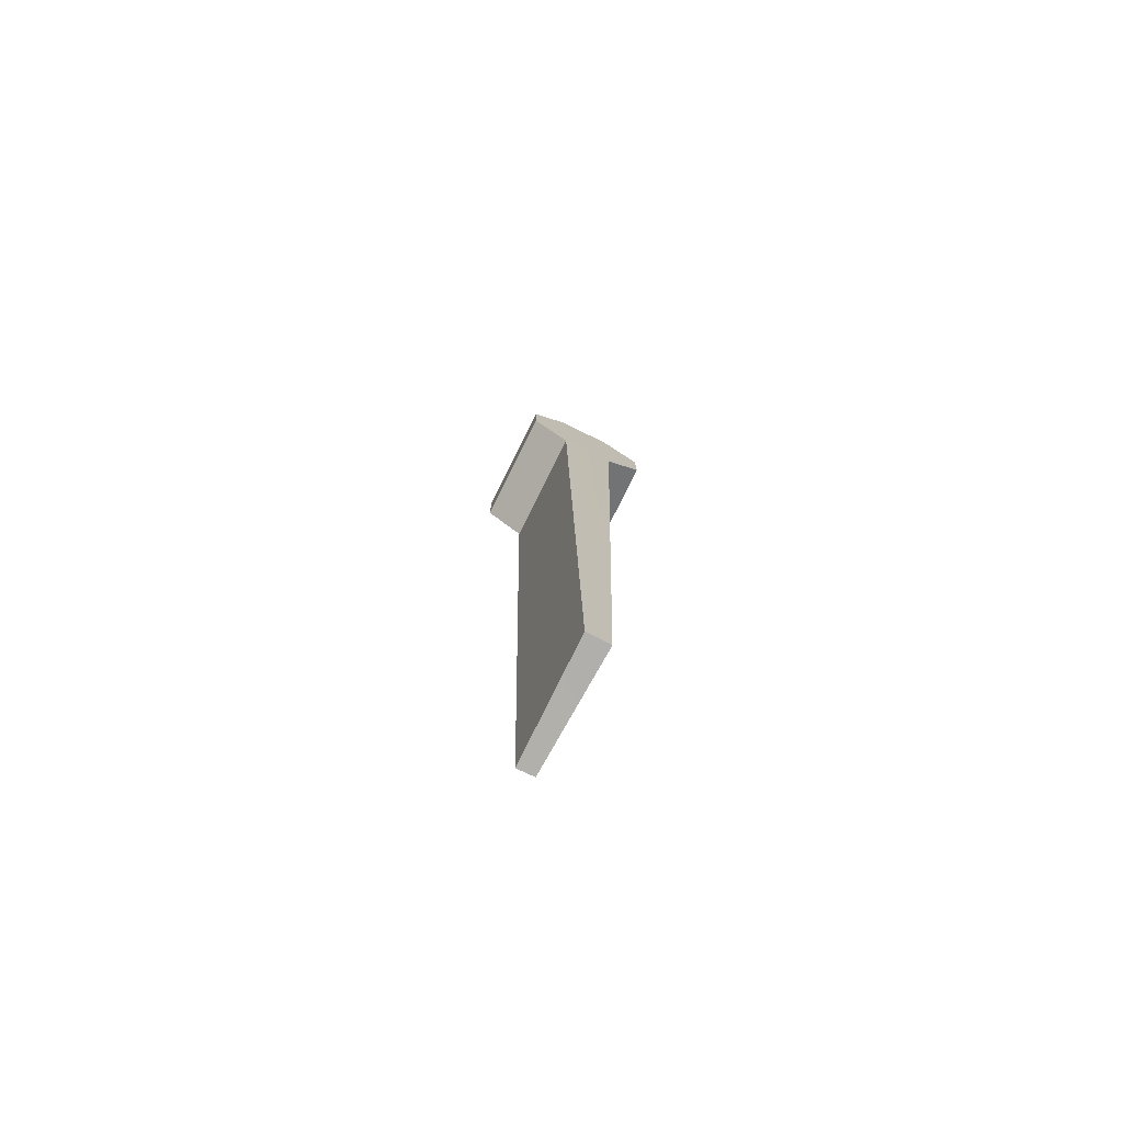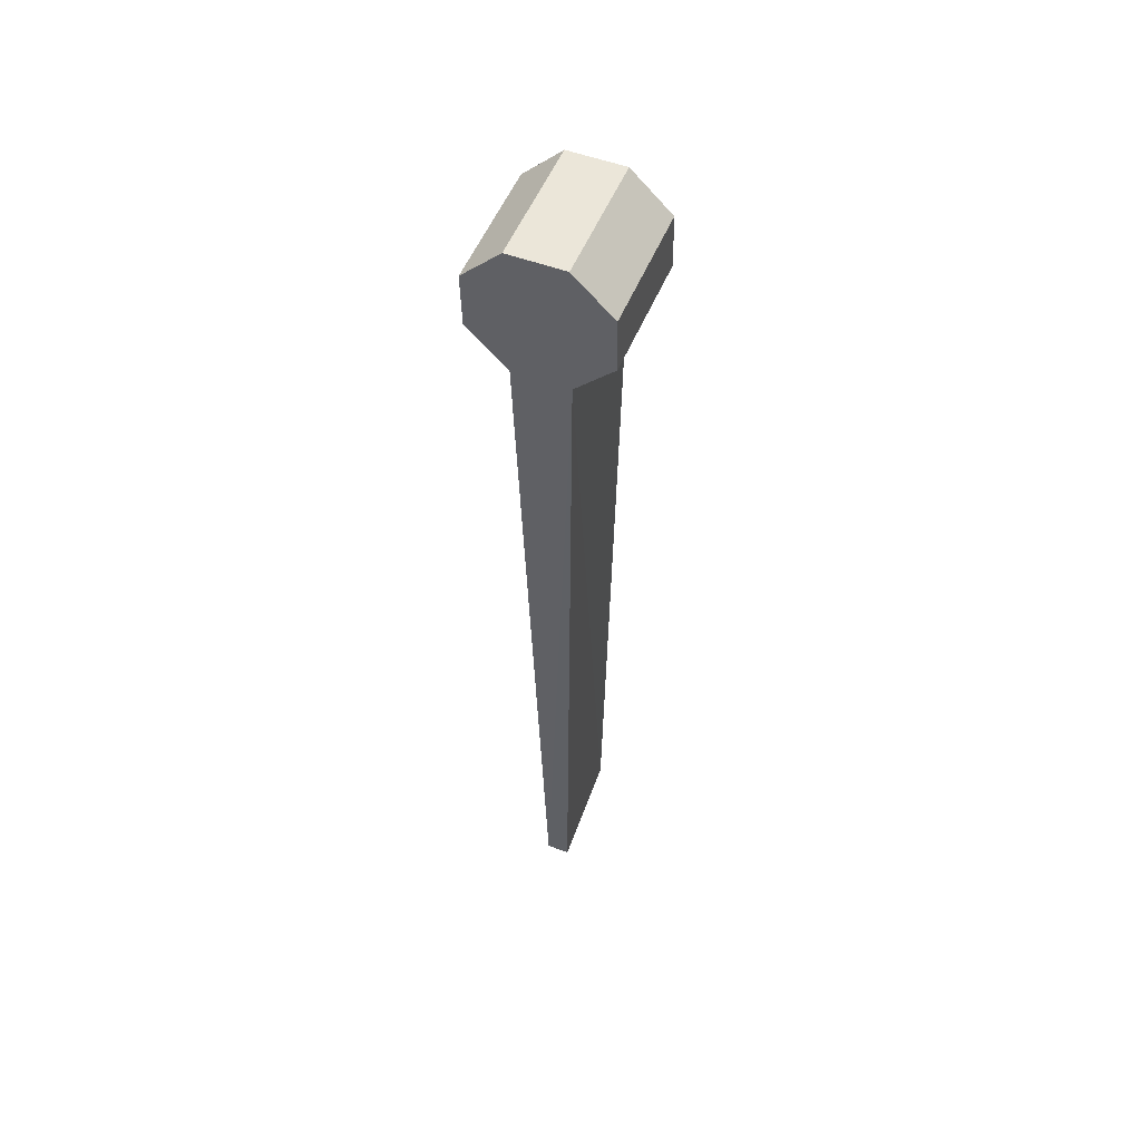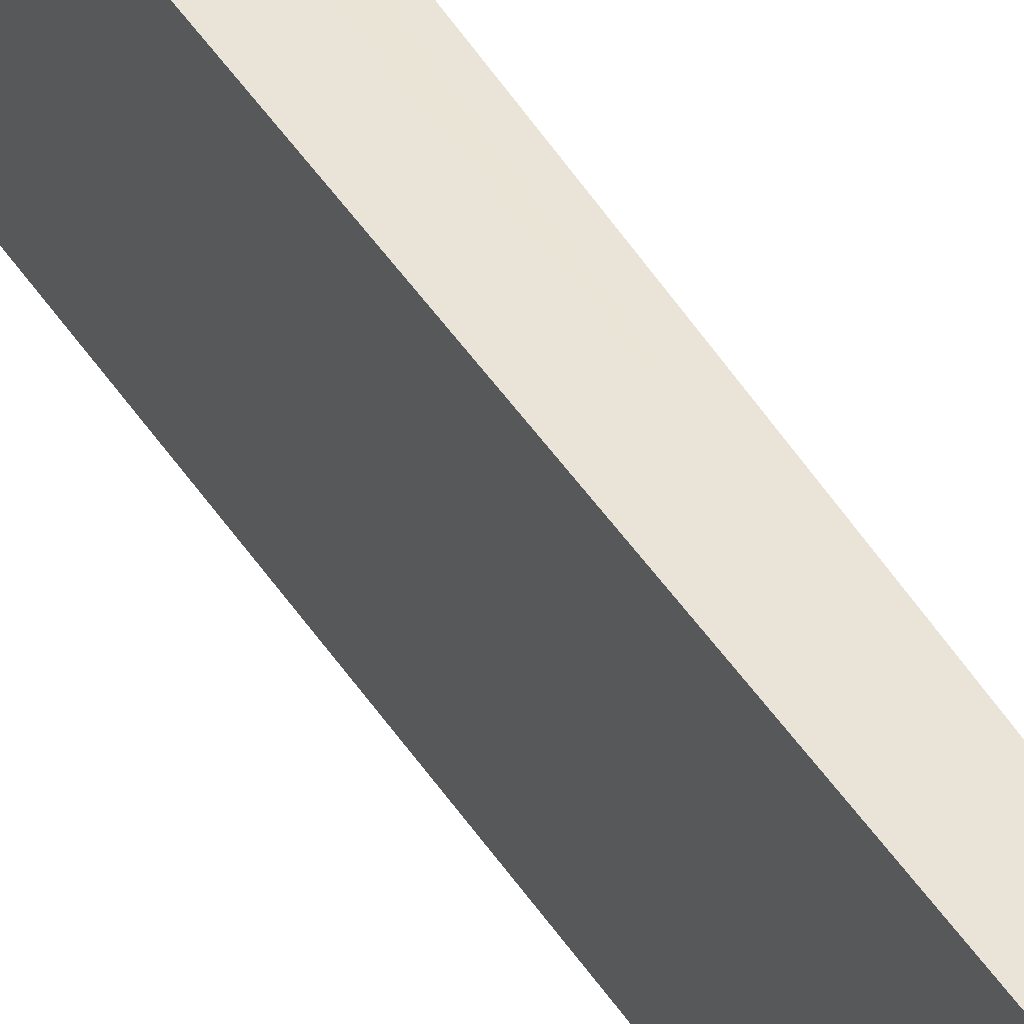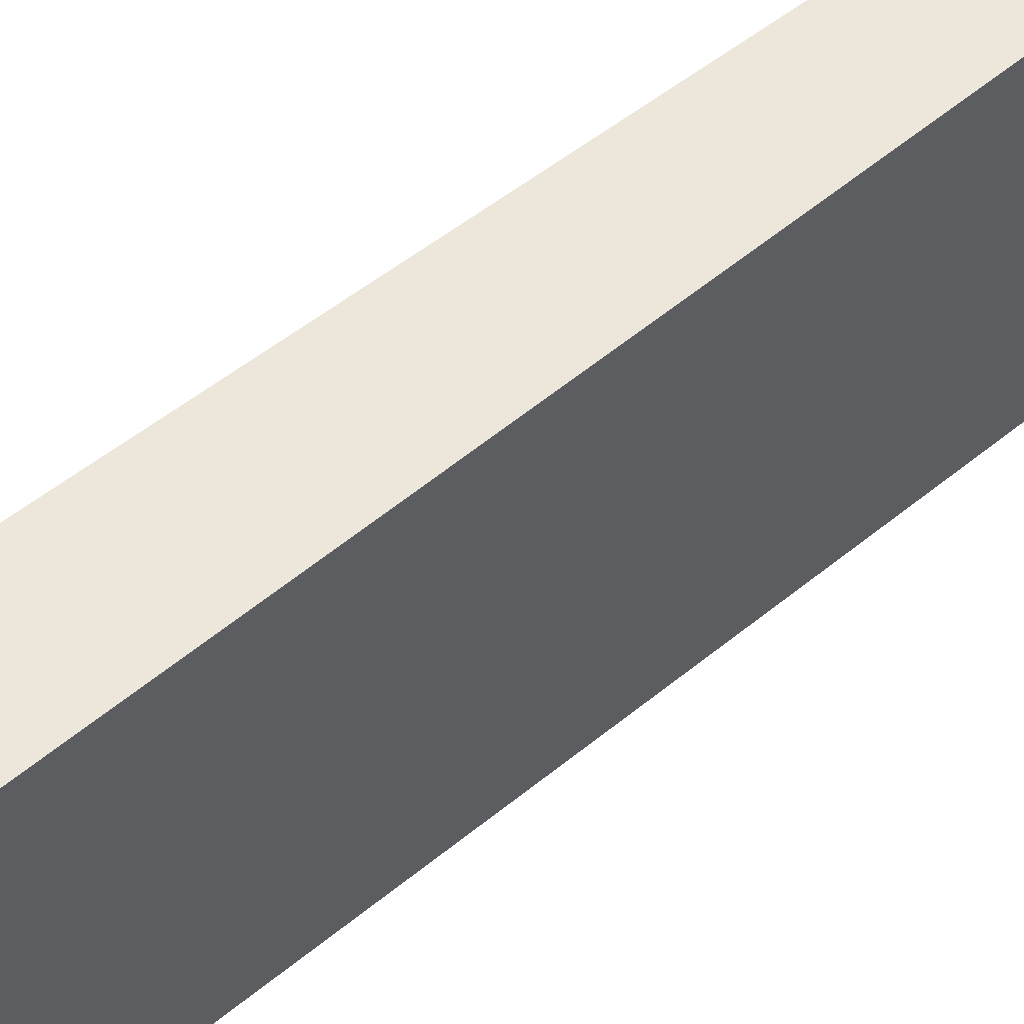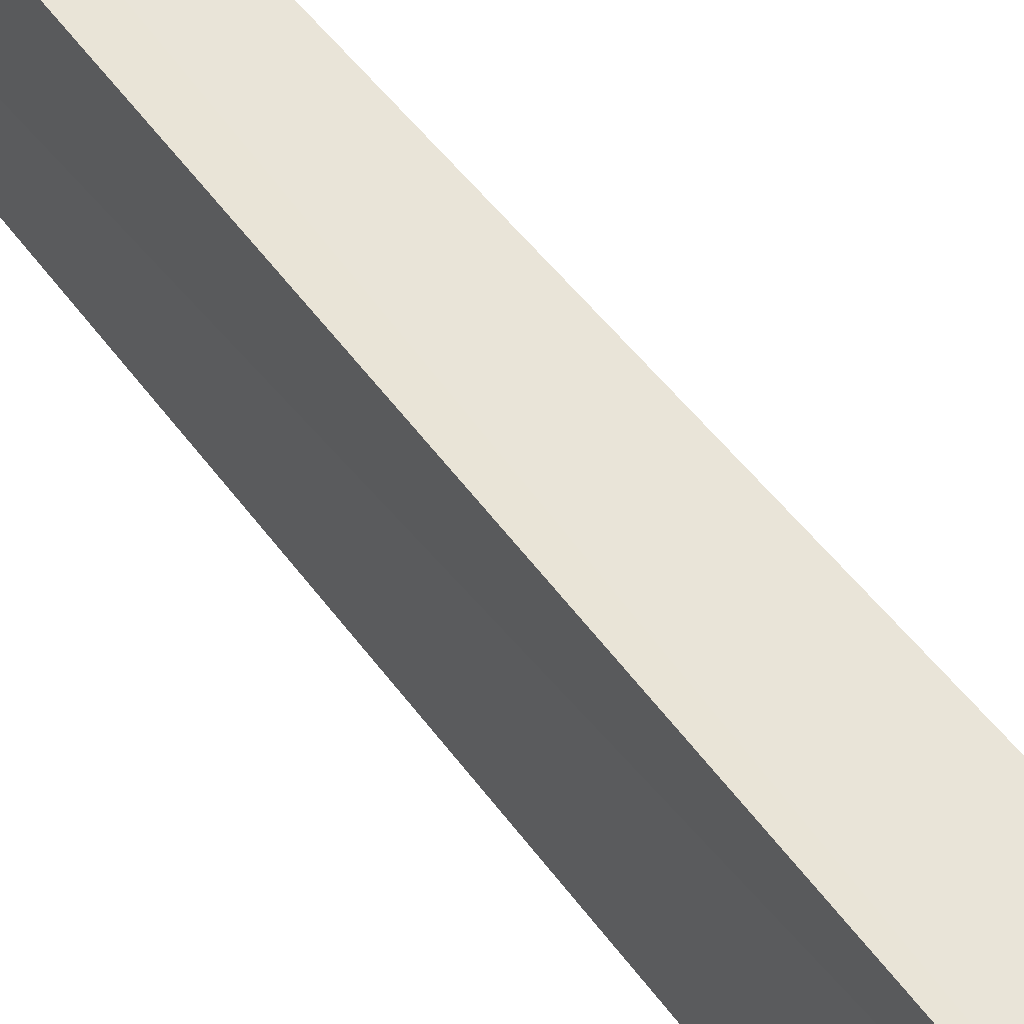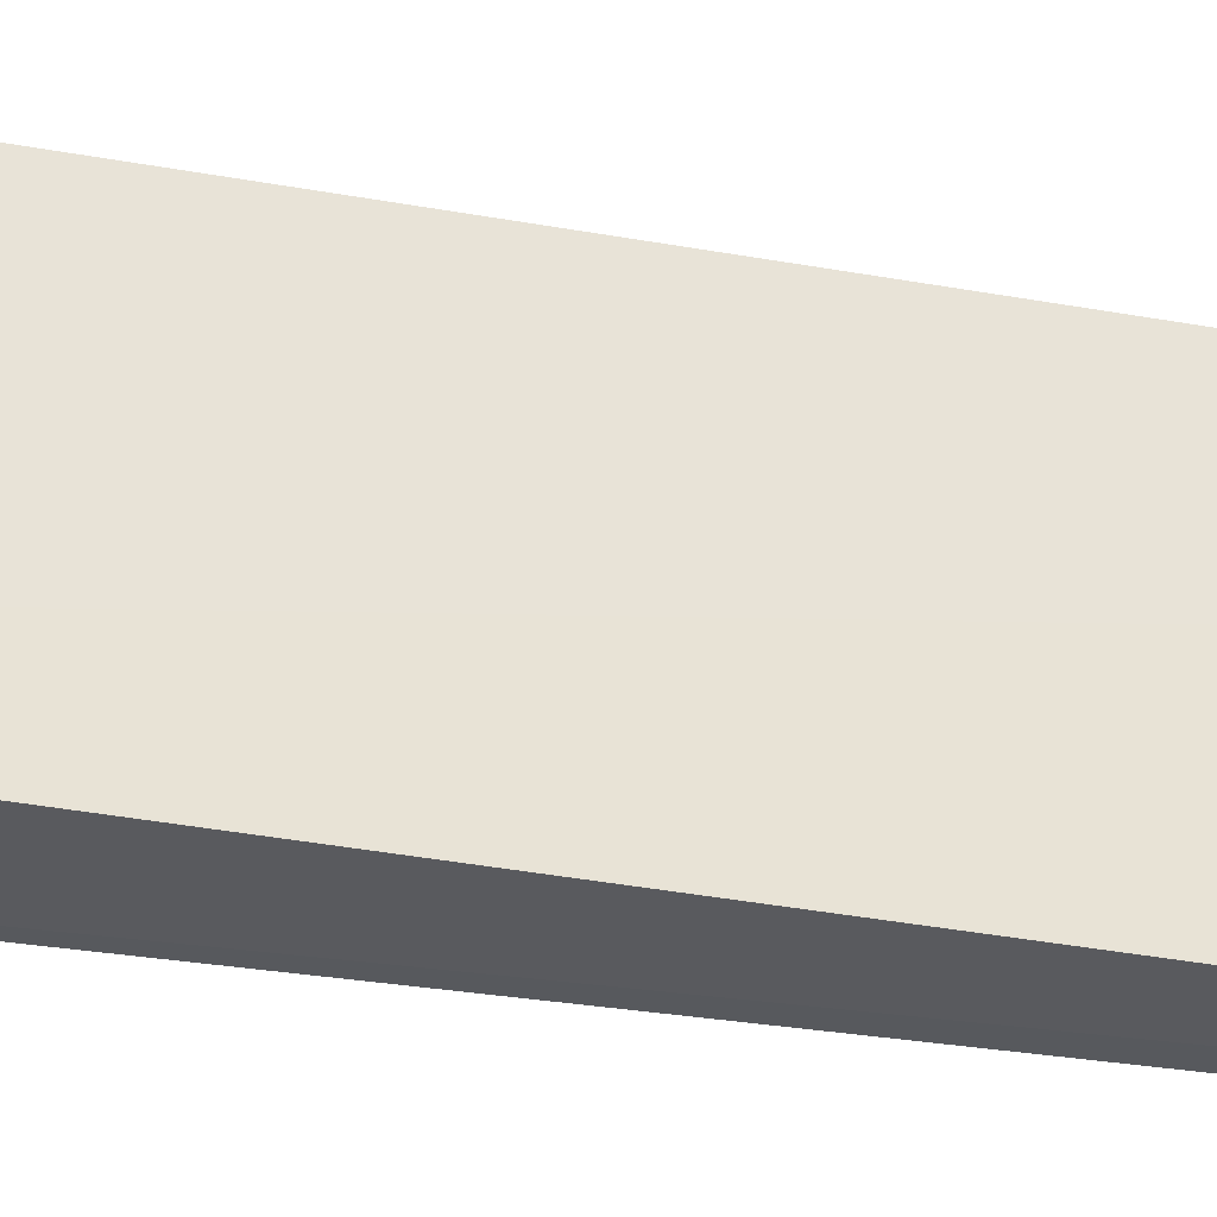
<metadata>
{"format":"obj","ext":"obj","renderer":"f3d","projection":"perspective","resolution":1024,"background":"white","views":[{"elev":-78.1,"azim":153.9,"up":"+Z"},{"elev":53.9,"azim":-157.3,"up":"+Z"},{"elev":42.0,"azim":151.7,"up":"+Y"},{"elev":53.2,"azim":48.9,"up":"+Y"},{"elev":60.3,"azim":-37.7,"up":"+Y"},{"elev":-31.0,"azim":77.2,"up":"+Y"}]}
</metadata>
<code>
o Cube.001
v 0.01315 -0.02847 -0.03272
v -0.01187 -0.02808 0.03034
v -0.01281 -0.0286 -0.03233
v 0.03178 -0.02822 -0.01464
v -0.0305 -0.02832 0.01226
v 0.01409 -0.02795 0.02994
v -0.03089 -0.02854 -0.0137
v 0.03217 -0.02801 0.01131
v 0.01285 0.02948 -0.0332
v -0.01217 0.02987 0.02985
v -0.01311 0.02935 -0.03281
v 0.03147 0.02973 -0.01512
v -0.0308 0.02963 0.01178
v 0.01379 0.03001 0.02946
v -0.03119 0.02941 -0.01418
v 0.03187 0.02995 0.01083
v 0.003308 -0.03274 -0.4209
v -0.004652 -0.03253 -0.4212
v 0.00328 0.02267 -0.4211
v -0.007567 0.02244 -0.4213
f 1 19 9
f 1 12 4
f 7 11 3
f 4 16 8
f 2 13 5
f 2 14 10
f 7 13 15
f 8 14 6
f 6 5 3
f 13 14 12
f 18 19 17
f 3 17 1
f 11 18 3
f 11 19 20
f 1 17 19
f 1 9 12
f 7 15 11
f 4 12 16
f 2 10 13
f 2 6 14
f 7 5 13
f 8 16 14
f 3 1 4
f 4 8 6
f 6 2 5
f 5 7 3
f 3 4 6
f 12 9 11
f 11 15 13
f 13 10 14
f 14 16 12
f 12 11 13
f 18 20 19
f 3 18 17
f 11 20 18
f 11 9 19

</code>
